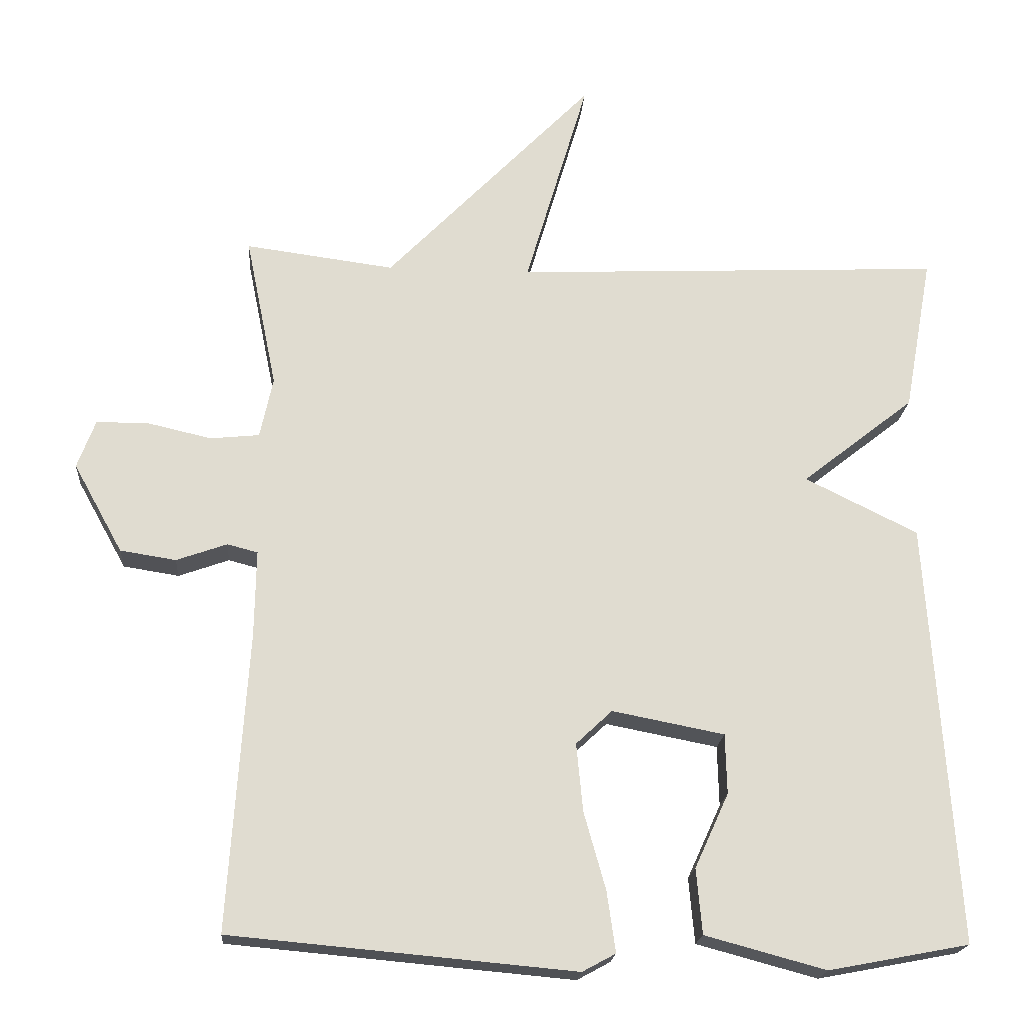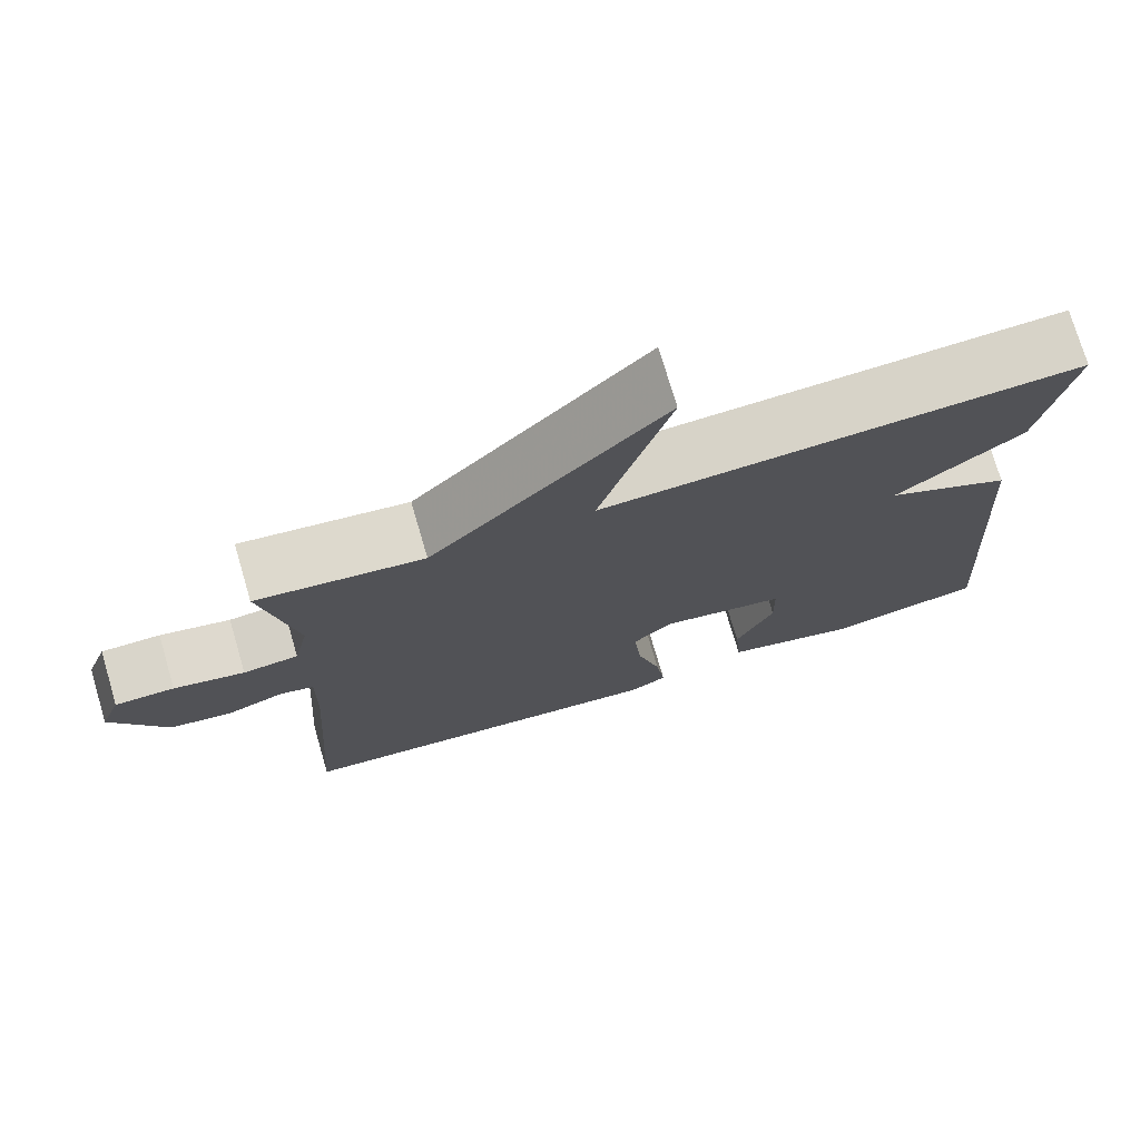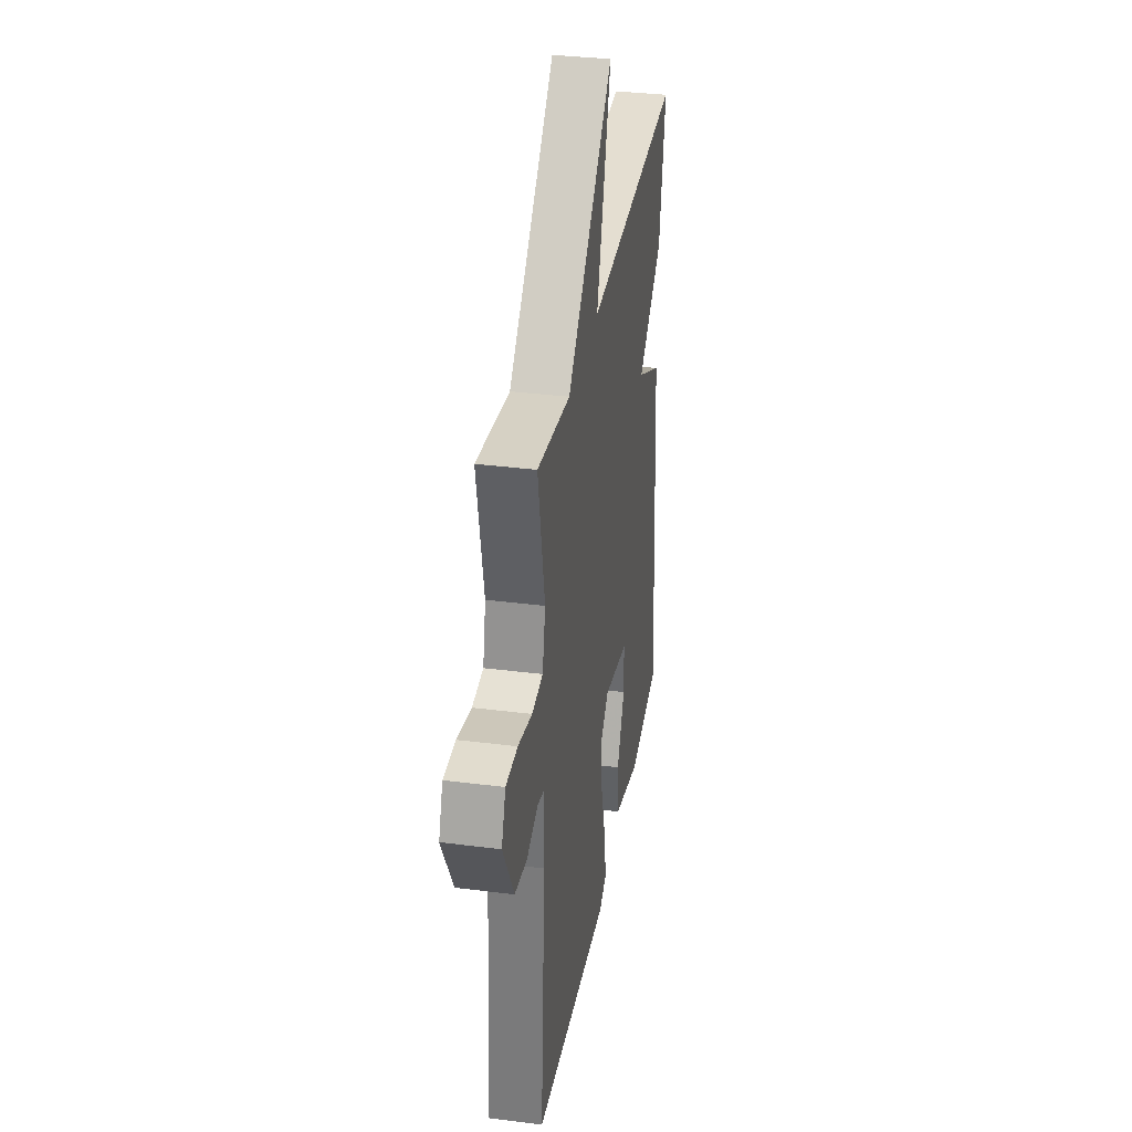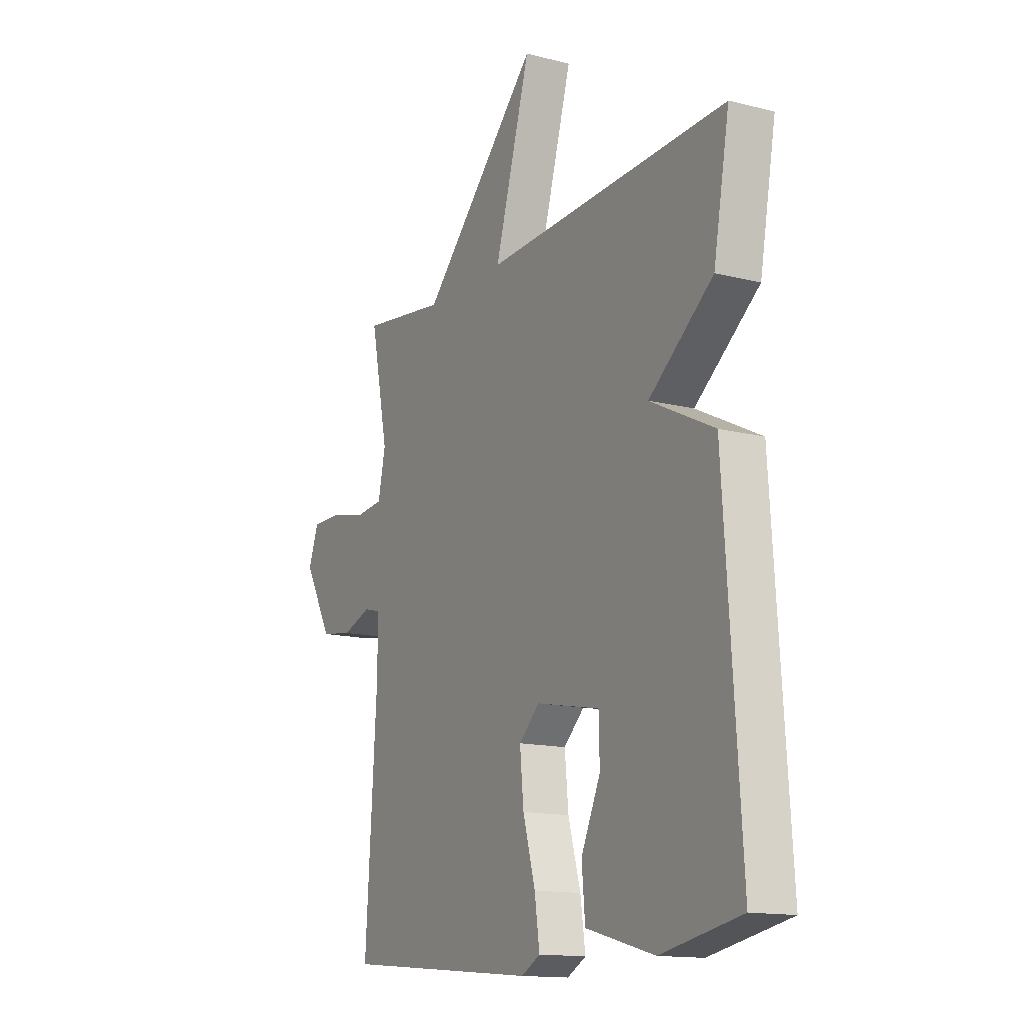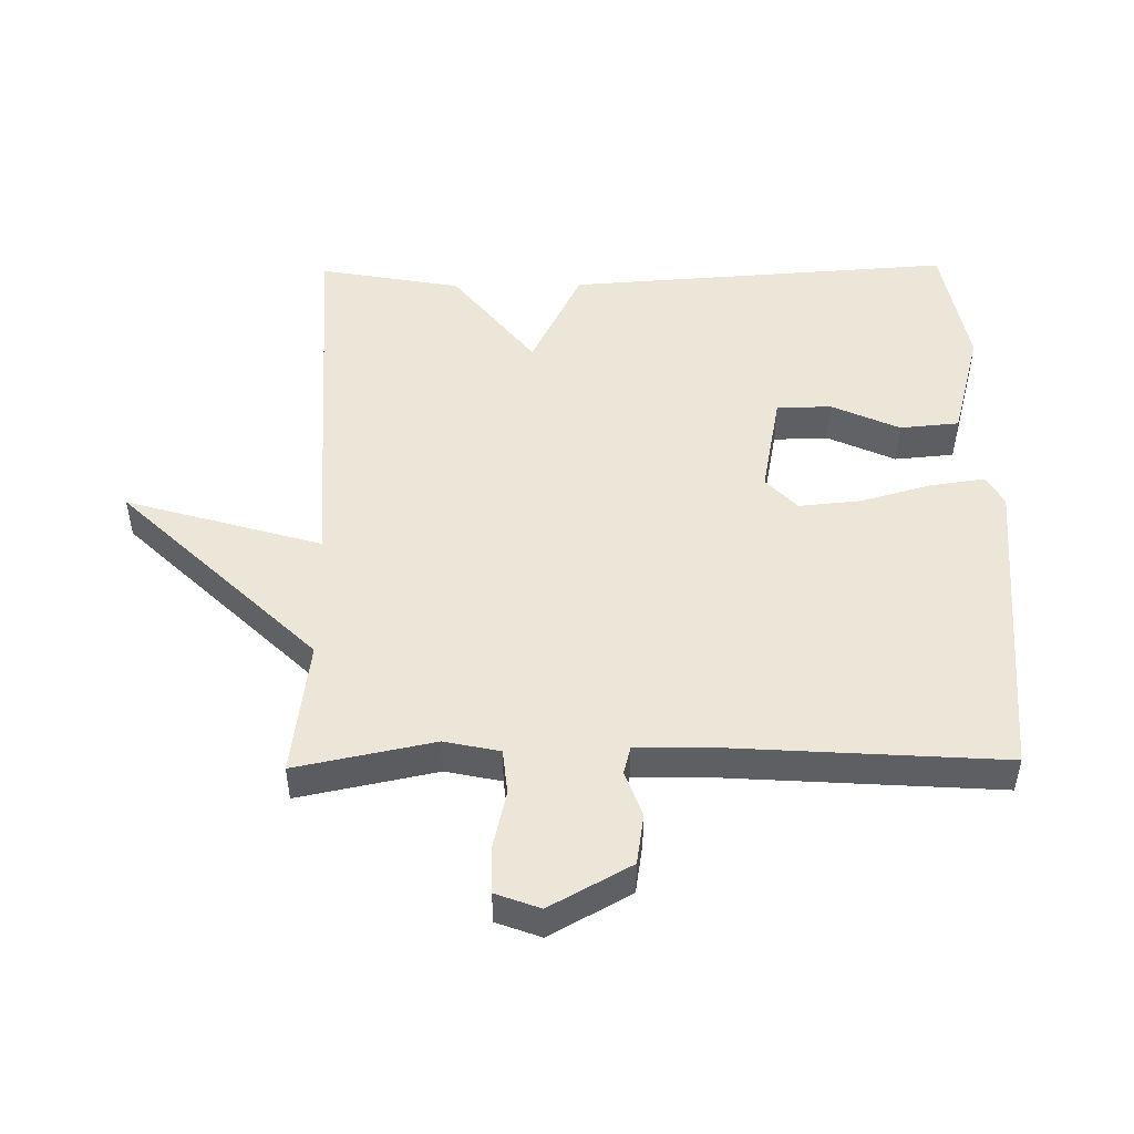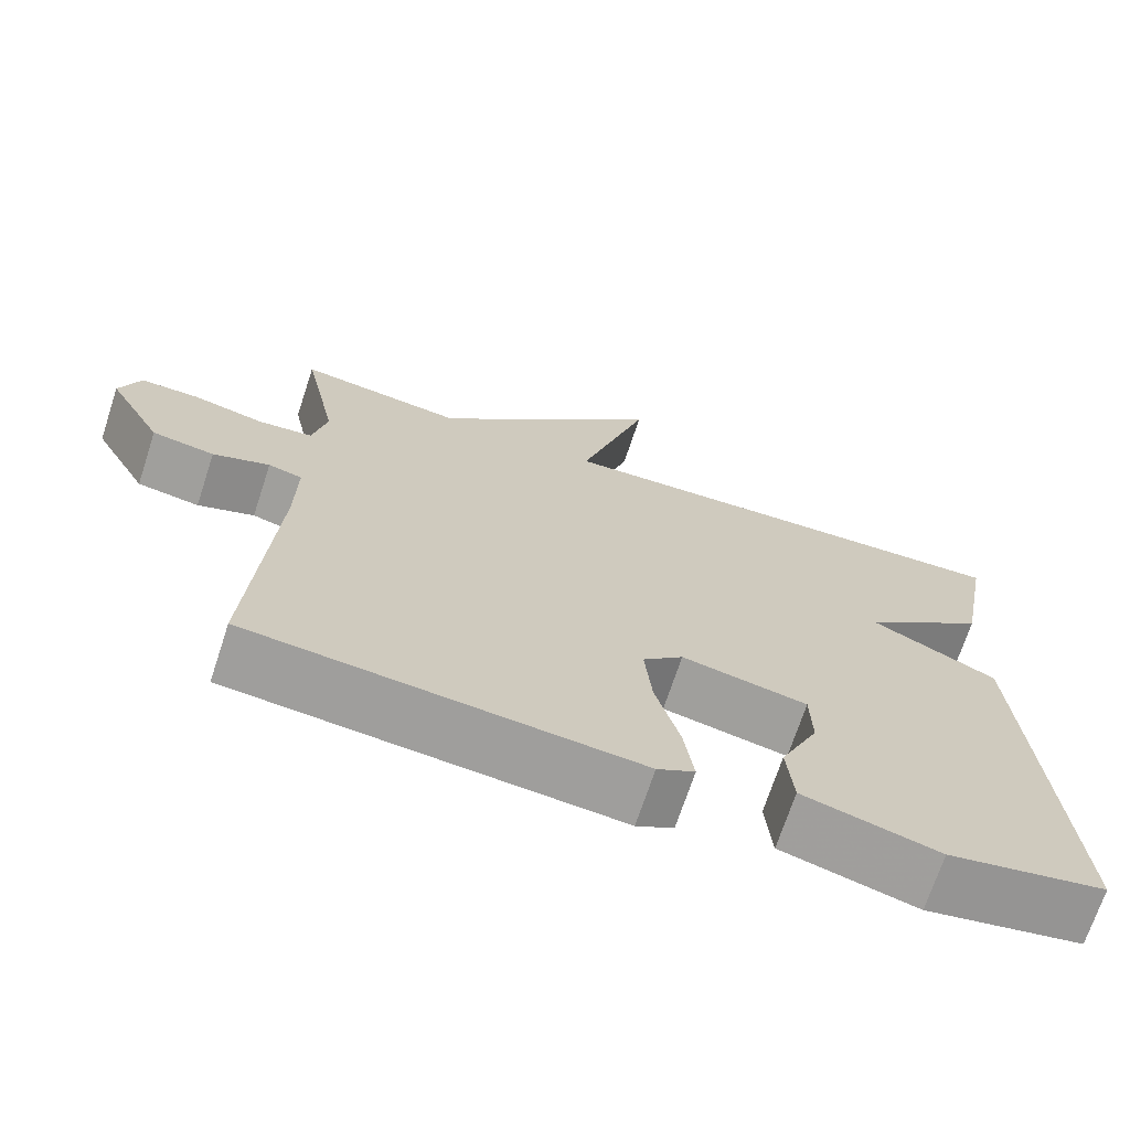
<metadata>
{"format":"obj","ext":"obj","renderer":"f3d","projection":"perspective","resolution":1024,"background":"white","views":[{"elev":-19.7,"azim":175.6,"up":"+Z"},{"elev":74.7,"azim":163.6,"up":"+Z"},{"elev":34.0,"azim":99.8,"up":"+Z"},{"elev":-14.3,"azim":-119.2,"up":"+Z"},{"elev":49.2,"azim":89.2,"up":"+Y"},{"elev":-70.3,"azim":161.8,"up":"+Z"}]}
</metadata>
<code>
v 0.5 0.07 0.5
v 0.457 0.07 0.29
v 0.475 0.07 0.206
v 0.543 0.07 0.199
v 0.63 0.07 0.219
v 0.703 0.07 0.219
v 0.728 0.07 0.152
v 0.66 0.07 0.029
v 0.583 0.07 0.017
v 0.513 0.07 0.042
v 0.471 0.07 0.031
v 0.473 0.07 -0.089
v 0.5 0.07 -0.5
v 0.024 0.07 -0.543
v -0.022 0.07 -0.518
v -0.01 0.07 -0.434
v 0.02 0.07 -0.327
v 0.029 0.07 -0.233
v -0.021 0.07 -0.186
v -0.176 0.07 -0.216
v -0.178 0.07 -0.299
v -0.131 0.07 -0.402
v -0.139 0.07 -0.492
v -0.306 0.07 -0.537
v -0.5 0.07 -0.5
v -0.461 0.07 0.085
v -0.305 0.07 0.162
v -0.461 0.07 0.285
v -0.5 0.07 0.5
v 0.094 0.07 0.473
v 0.007 0.07 0.769
v 0.294 0.07 0.473
v 0.5 0 0.5
v 0.457 0 0.29
v 0.475 0 0.206
v 0.543 0 0.199
v 0.63 0 0.219
v 0.703 0 0.219
v 0.728 0 0.152
v 0.66 0 0.029
v 0.583 0 0.017
v 0.513 0 0.042
v 0.471 0 0.031
v 0.473 0 -0.089
v 0.5 0 -0.5
v 0.024 0 -0.543
v -0.022 0 -0.518
v -0.01 0 -0.434
v 0.02 0 -0.327
v 0.029 0 -0.233
v -0.021 0 -0.186
v -0.176 0 -0.216
v -0.178 0 -0.299
v -0.131 0 -0.402
v -0.139 0 -0.492
v -0.306 0 -0.537
v -0.5 0 -0.5
v -0.461 0 0.085
v -0.305 0 0.162
v -0.461 0 0.285
v -0.5 0 0.5
v 0.094 0 0.473
v 0.007 0 0.769
v 0.294 0 0.473
f 30 31 32
f 27 28 29 30
f 27 30 32
f 25 26 27
f 24 25 27
f 23 24 27
f 21 22 23
f 21 23 27
f 20 21 27
f 32 1 2
f 27 32 2
f 20 27 2
f 19 20 2
f 15 16 17
f 14 15 17
f 13 14 17
f 12 13 17
f 11 12 17 18
f 8 9 10
f 7 8 10
f 6 7 10
f 5 6 10
f 4 5 10
f 3 4 10 11
f 11 18 19
f 3 11 19
f 2 3 19
f 64 63 62
f 62 61 60 59
f 64 62 59
f 59 58 57
f 59 57 56
f 59 56 55
f 55 54 53
f 59 55 53
f 59 53 52
f 34 33 64
f 34 64 59
f 34 59 52
f 34 52 51
f 49 48 47
f 49 47 46
f 49 46 45
f 49 45 44
f 50 49 44 43
f 42 41 40
f 42 40 39
f 42 39 38
f 42 38 37
f 42 37 36
f 43 42 36 35
f 51 50 43
f 51 43 35
f 51 35 34
f 1 33 34 2
f 2 34 35 3
f 3 35 36 4
f 4 36 37 5
f 5 37 38 6
f 6 38 39 7
f 7 39 40 8
f 8 40 41 9
f 9 41 42 10
f 10 42 43 11
f 11 43 44 12
f 12 44 45 13
f 13 45 46 14
f 14 46 47 15
f 15 47 48 16
f 16 48 49 17
f 17 49 50 18
f 18 50 51 19
f 19 51 52 20
f 20 52 53 21
f 21 53 54 22
f 22 54 55 23
f 23 55 56 24
f 24 56 57 25
f 25 57 58 26
f 26 58 59 27
f 27 59 60 28
f 28 60 61 29
f 29 61 62 30
f 30 62 63 31
f 31 63 64 32
f 32 64 33 1

</code>
